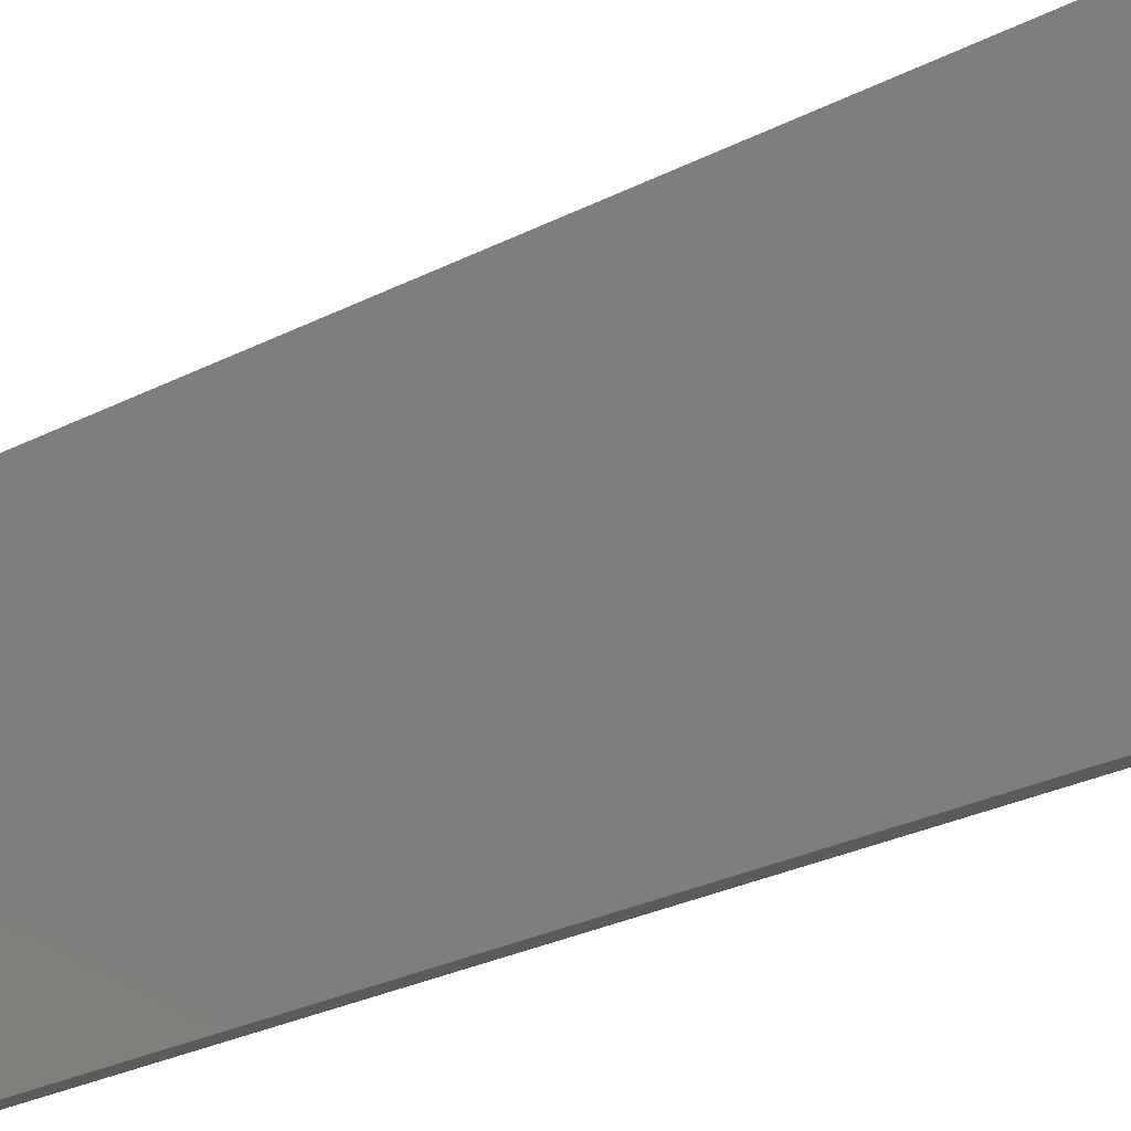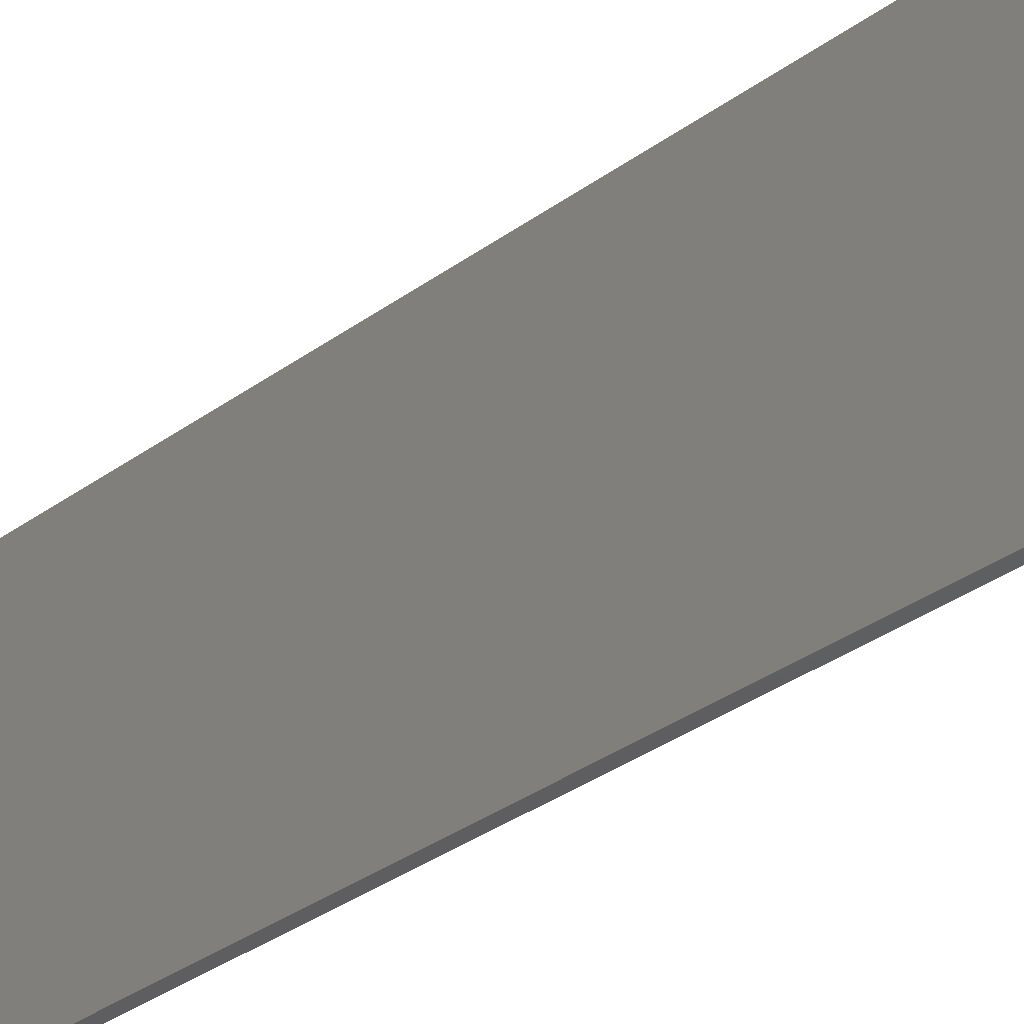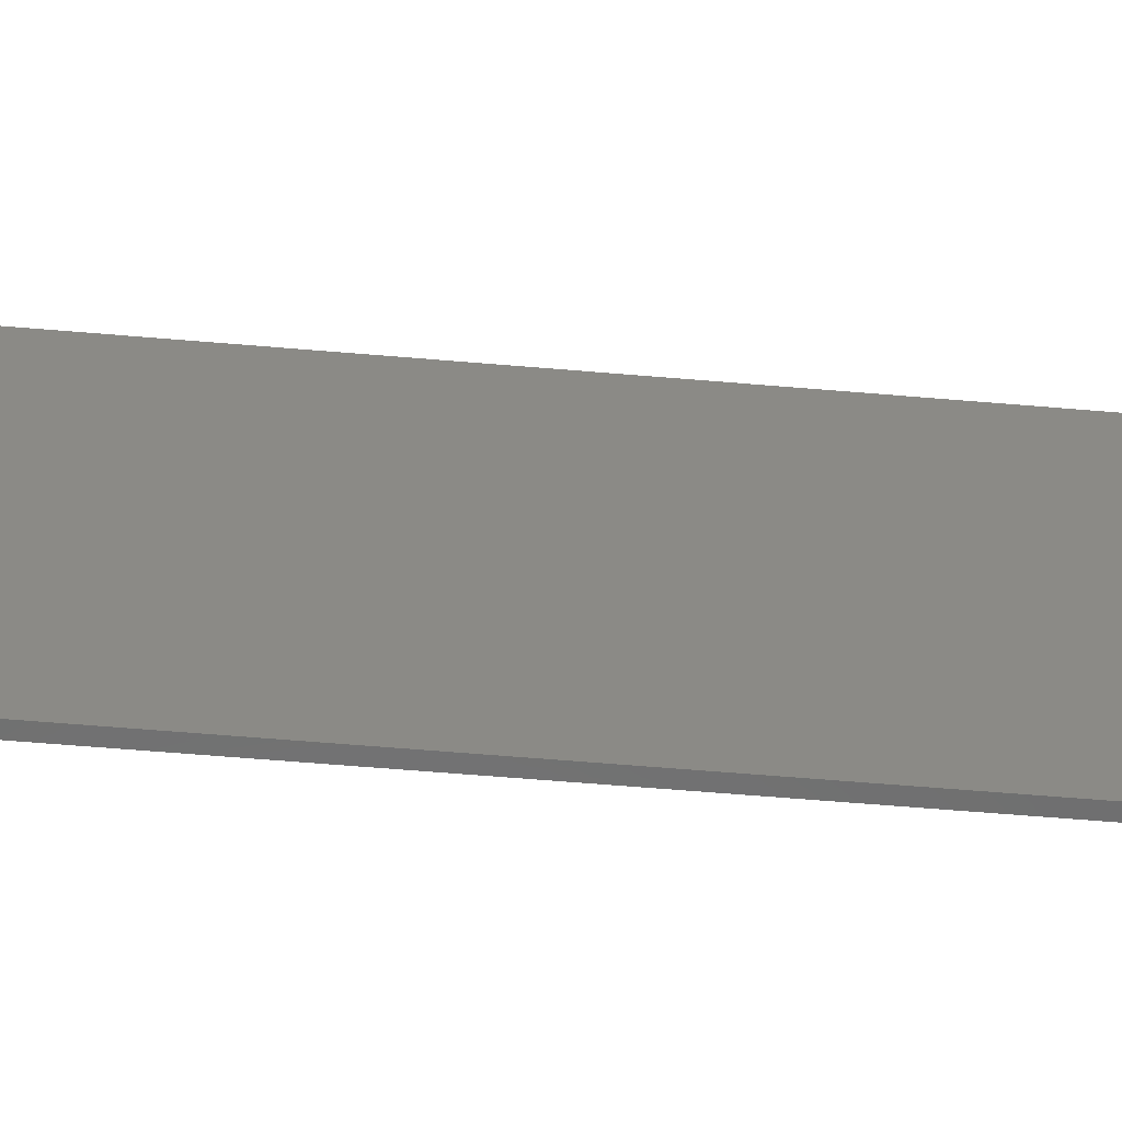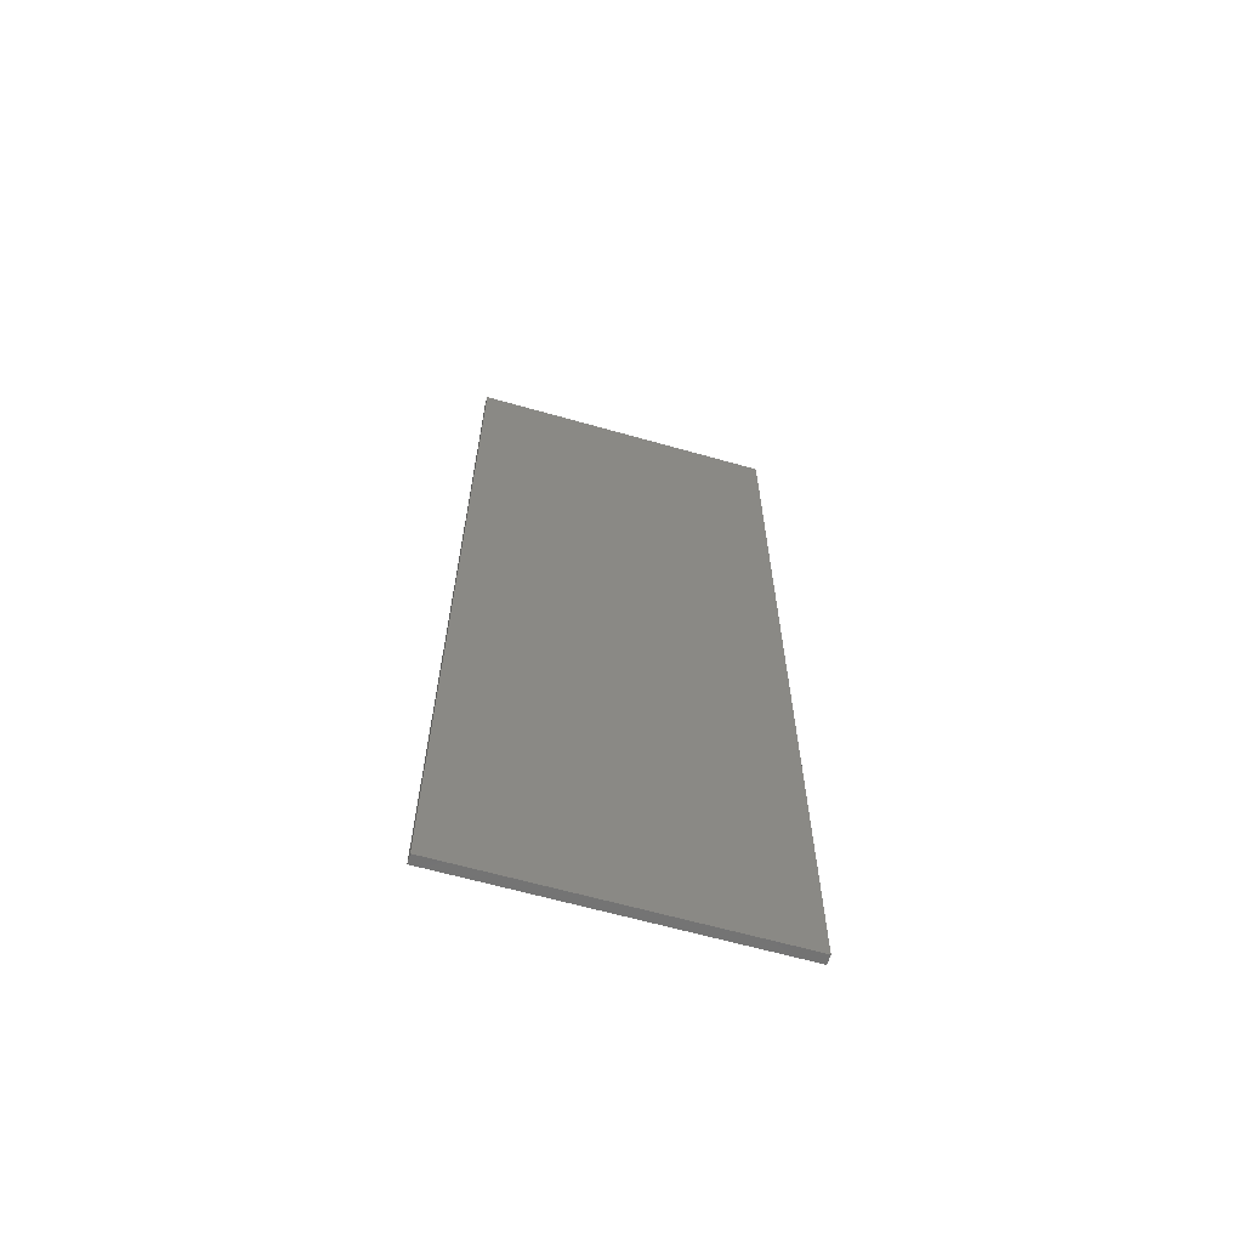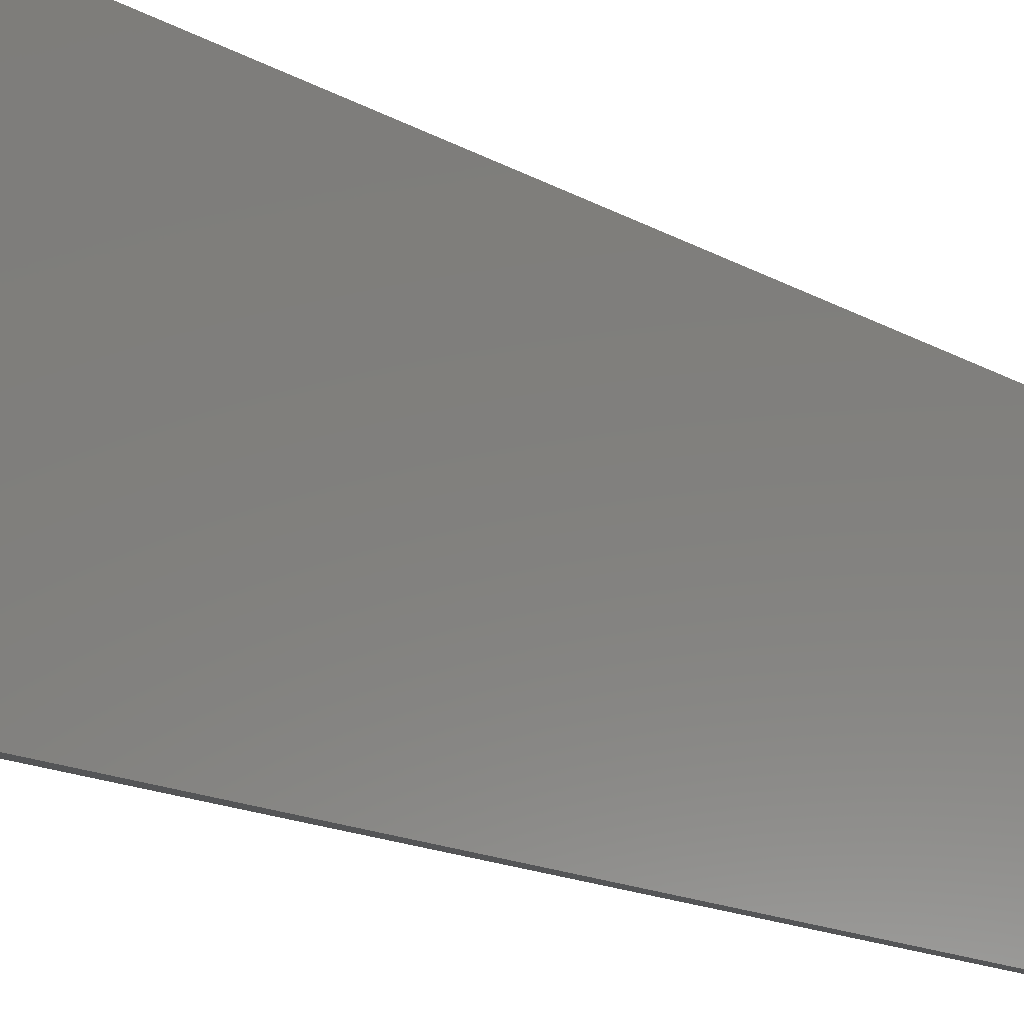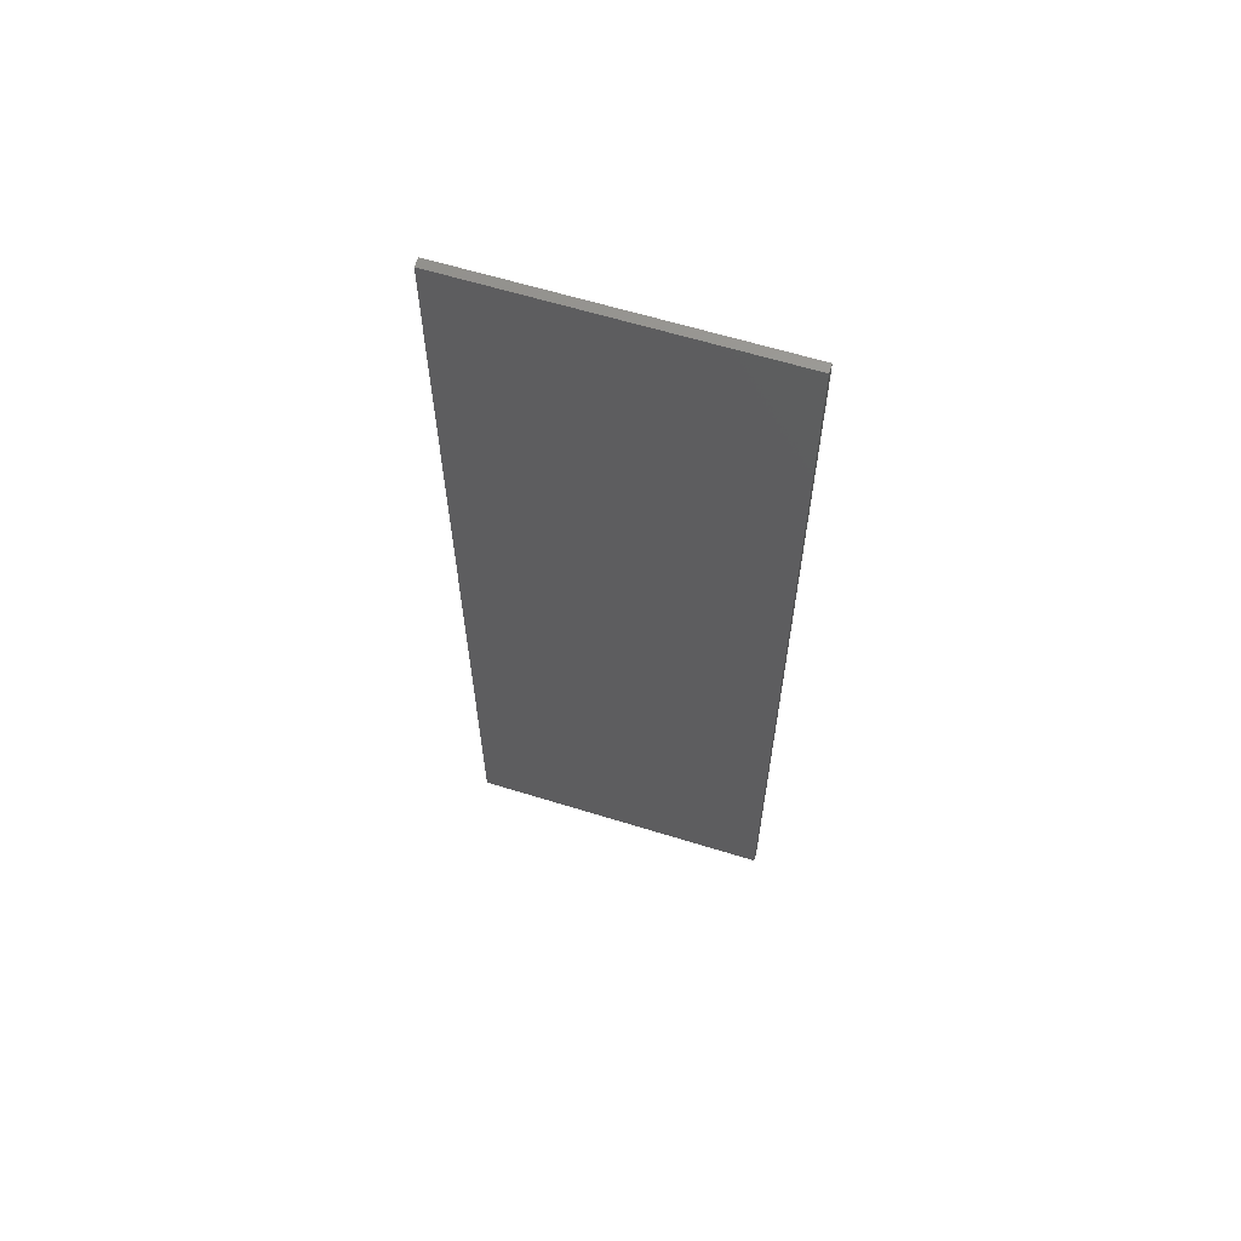
<metadata>
{"format":"stl","ext":"stl","renderer":"f3d","projection":"perspective","resolution":1024,"background":"white","views":[{"elev":-25.1,"azim":130.6,"up":"+Y"},{"elev":-36.4,"azim":-47.1,"up":"+Y"},{"elev":-59.9,"azim":85.0,"up":"+Y"},{"elev":-63.9,"azim":74.0,"up":"+Z"},{"elev":-13.6,"azim":-143.5,"up":"+Y"},{"elev":62.0,"azim":107.5,"up":"+Z"}]}
</metadata>
<code>
# stl→obj: 8 verts, 12 faces
v 0.015 -0.75 -1.5
v 0.015 -0.75 1.5
v -0.015 -0.75 -1.5
v -0.015 -0.75 1.5
v 0.015 0.25 -1.5
v 0.015 0.25 1.5
v -0.015 0.25 -1.5
v -0.015 0.25 1.5
f 1 2 3
f 3 2 4
f 5 6 1
f 1 6 2
f 7 8 5
f 5 8 6
f 3 4 7
f 7 4 8
f 6 8 2
f 2 8 4
f 7 5 3
f 3 5 1

</code>
